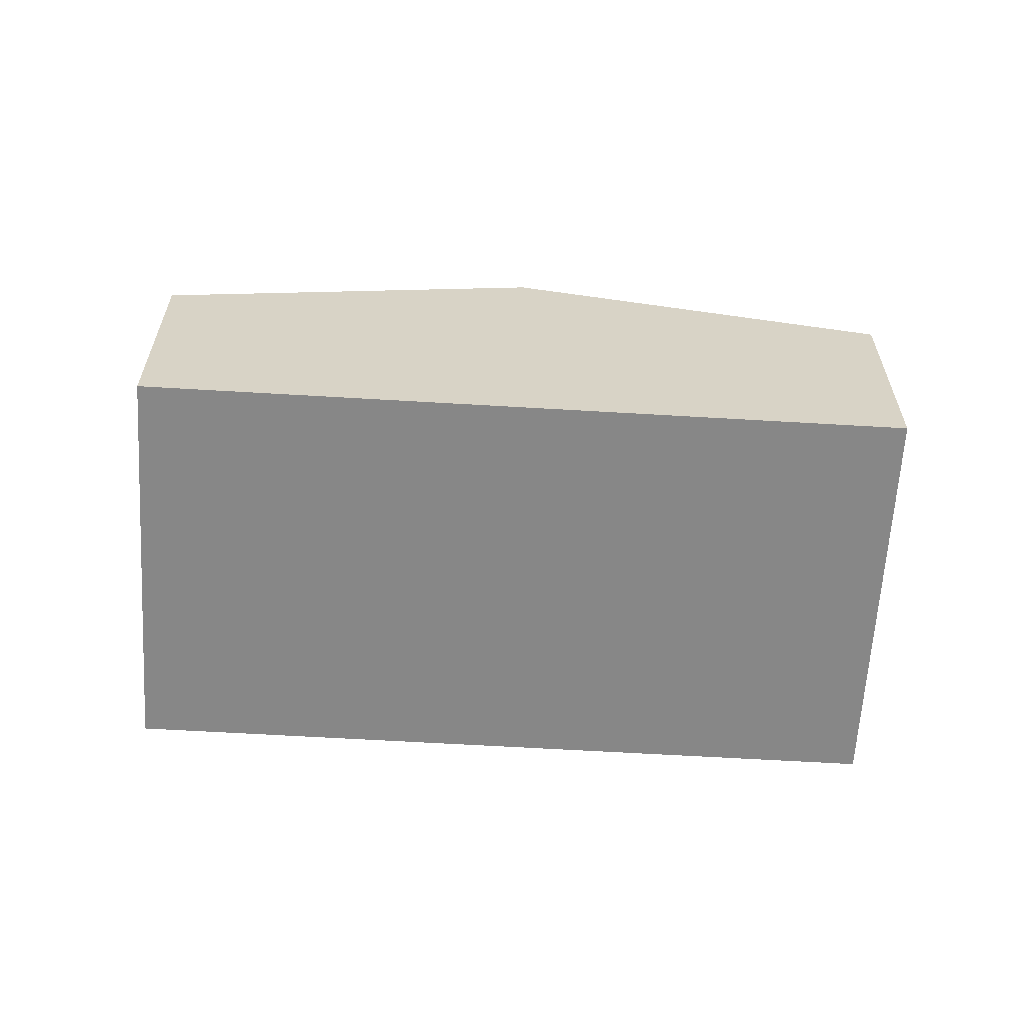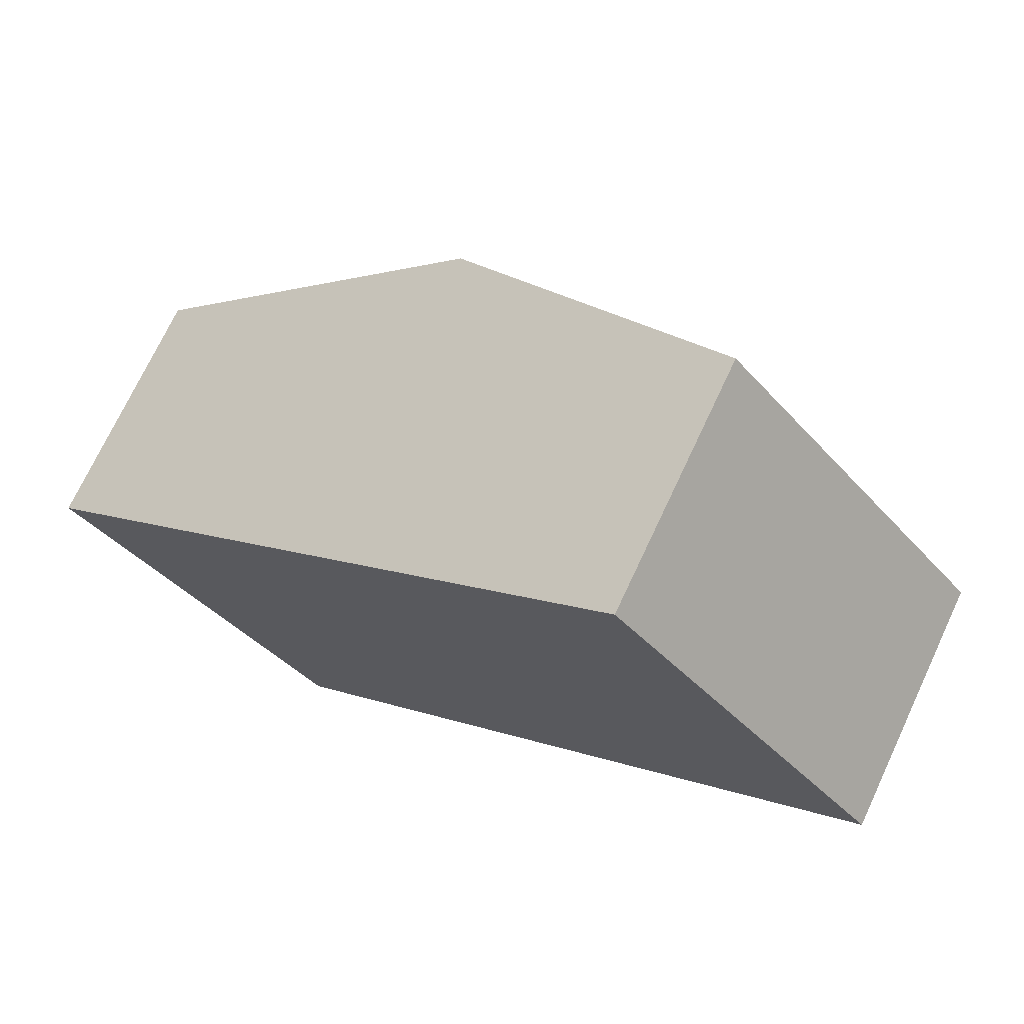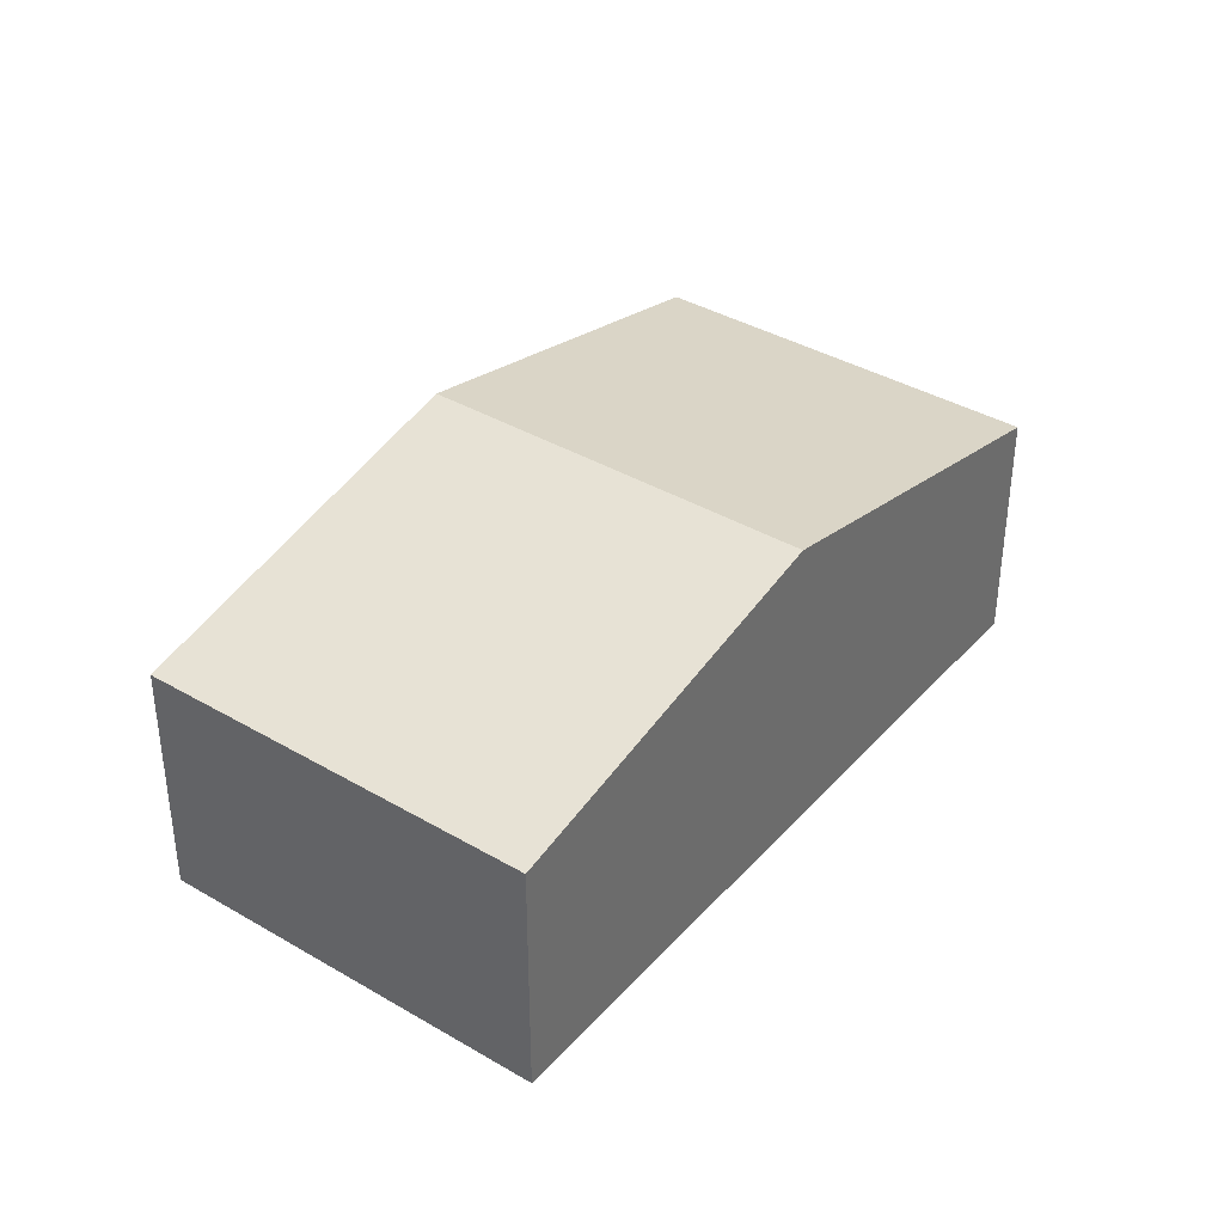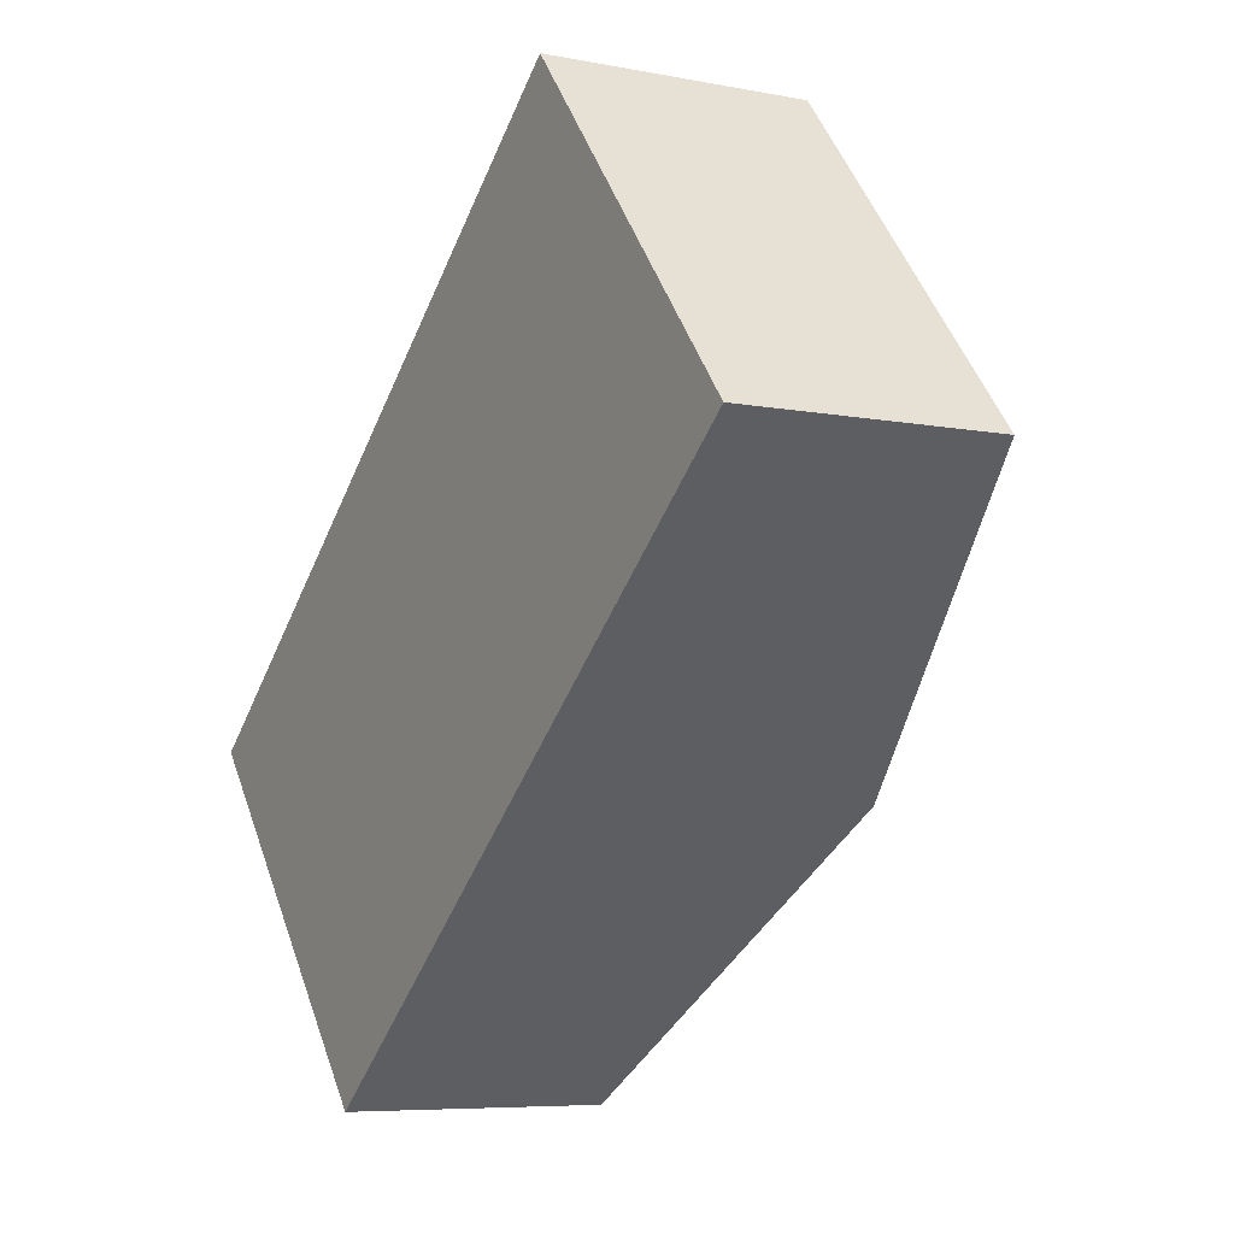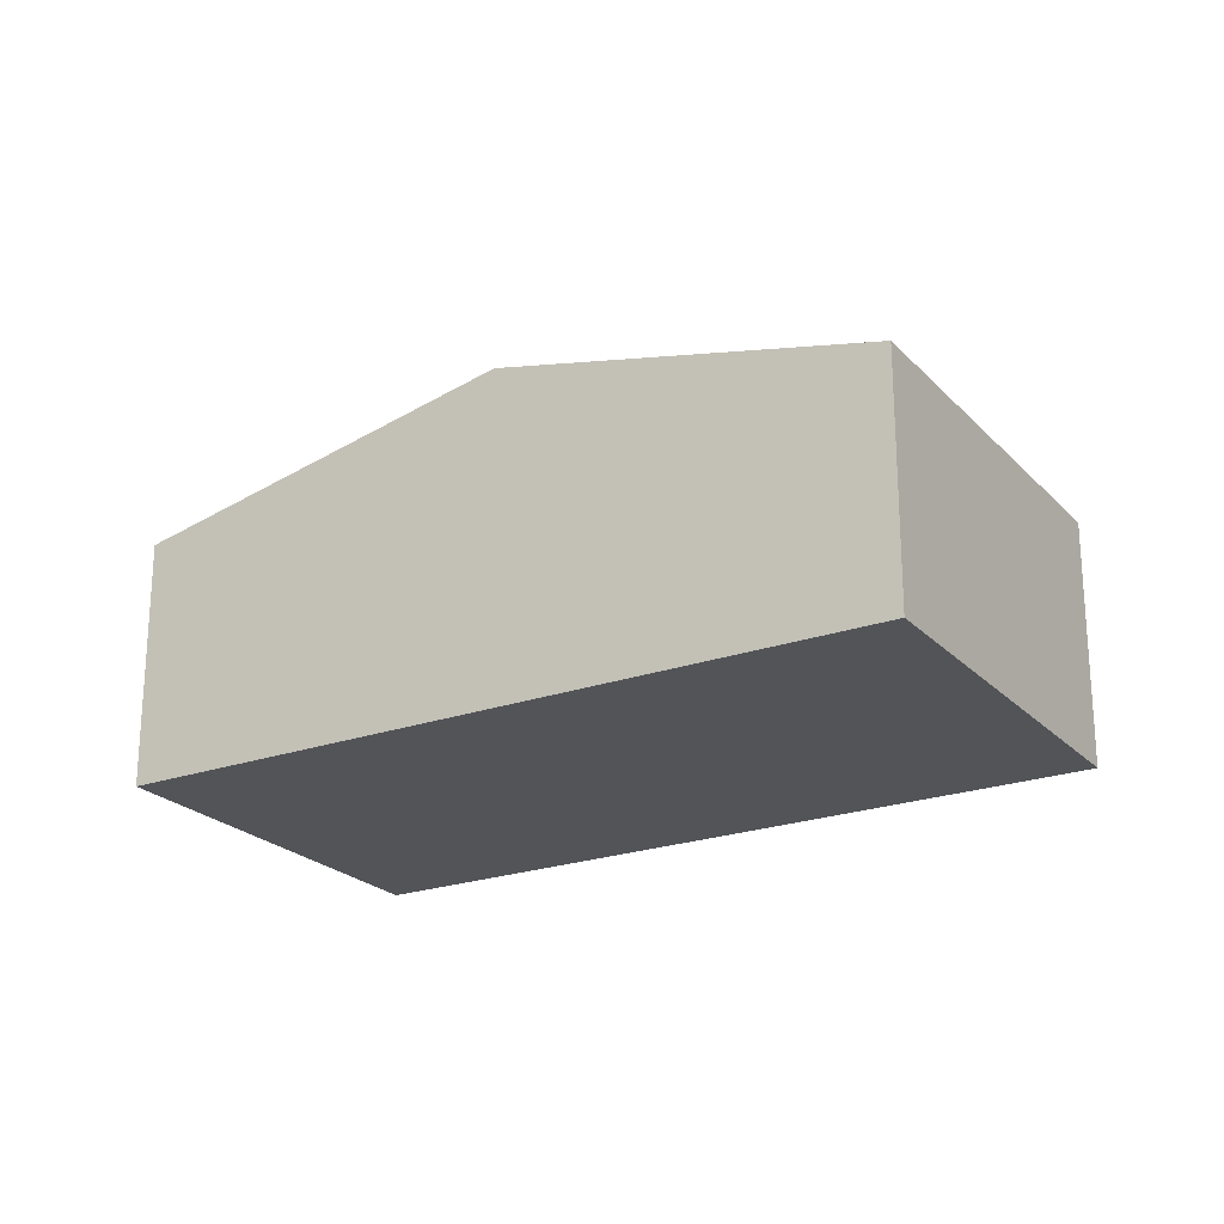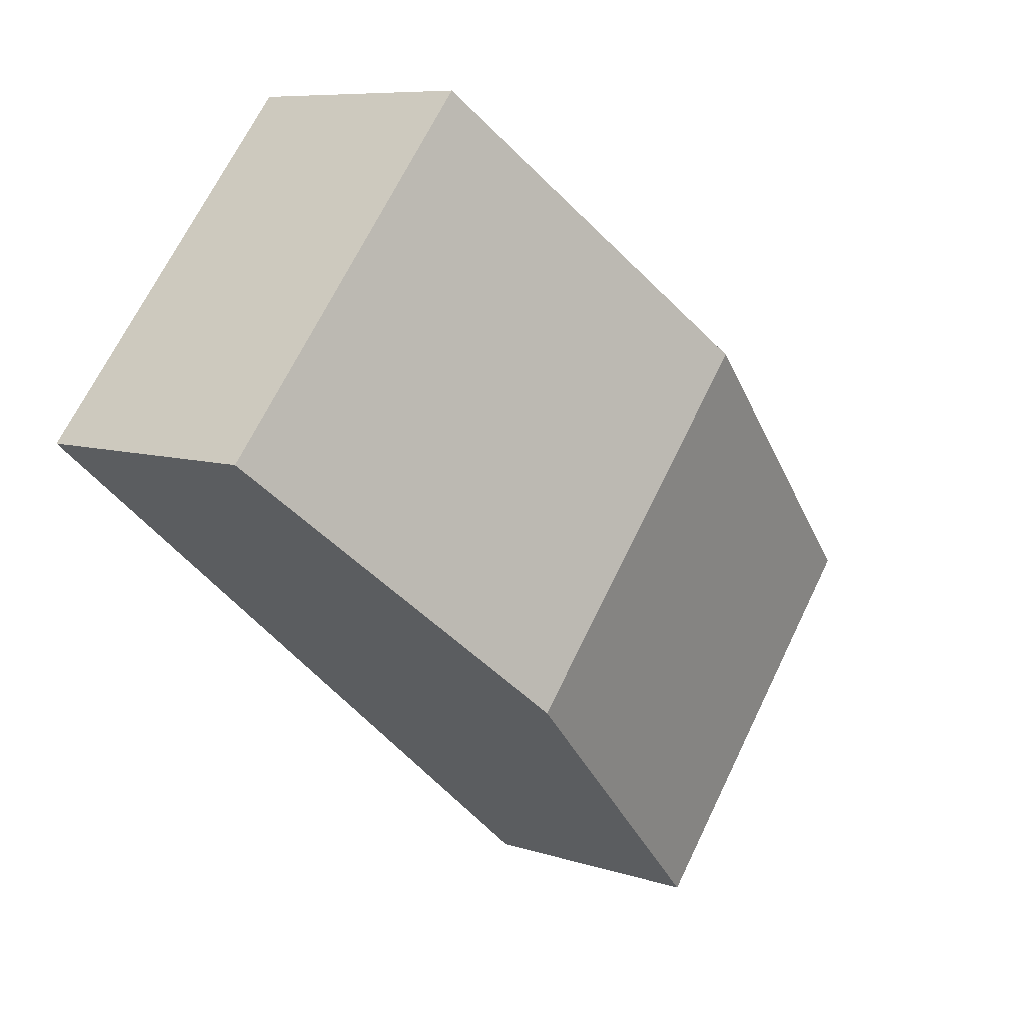
<metadata>
{"format":"obj","ext":"obj","renderer":"f3d","projection":"perspective","resolution":1024,"background":"white","views":[{"elev":-62.4,"azim":-43.2,"up":"+Y"},{"elev":71.9,"azim":25.1,"up":"+Z"},{"elev":38.2,"azim":-93.1,"up":"+Y"},{"elev":-6.8,"azim":60.2,"up":"+Z"},{"elev":-22.9,"azim":171.4,"up":"+Y"},{"elev":7.9,"azim":132.5,"up":"+Z"}]}
</metadata>
<code>
v  6.586 3.846 -0.781
v  7.019 2.868 5.837
v  10.1 2.868 2.137
v  3.509 3.846 2.918
v  0 2.868 1.756e-16
v  3.076 2.868 -3.7
v  3.076 2.266e-16 -3.7
v  0 0 0
v  3.509 -1.787e-16 2.918
v  7.019 -3.574e-16 5.837
v  10.1 -1.309e-16 2.137
v  6.586 4.782e-17 -0.781
g defaultobject
f 1 2 3
f 2 1 4
f 5 1 6
f 1 5 4
f 7 5 6
f 5 7 8
f 8 4 5
f 4 8 9
f 4 9 2
f 2 9 10
f 10 3 2
f 3 10 11
f 1 7 6
f 7 1 12
f 12 1 3
f 12 3 11
f 12 8 7
f 8 12 9
f 9 12 10
f 10 12 11

</code>
